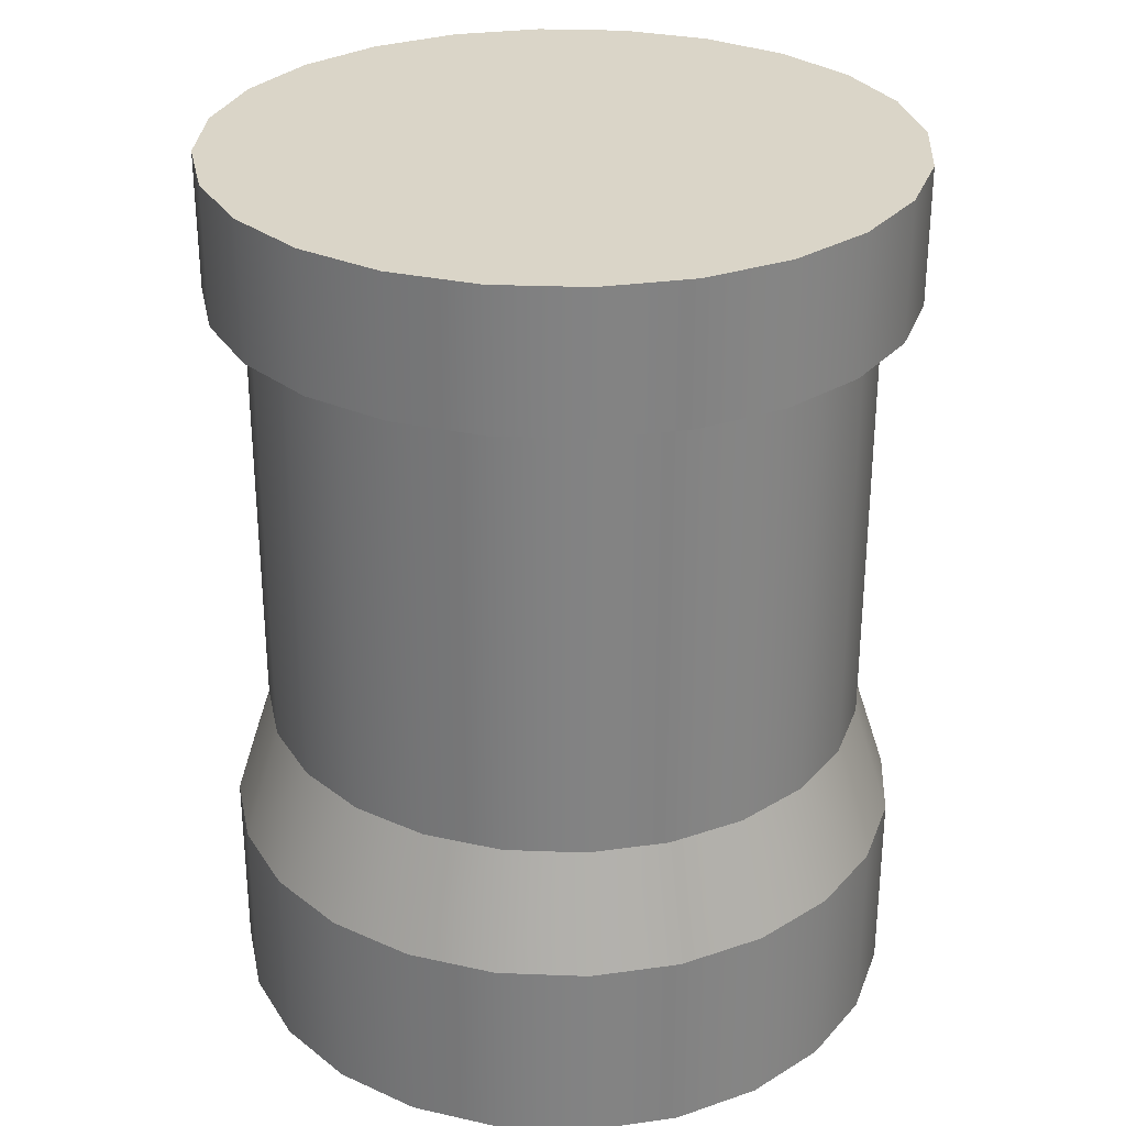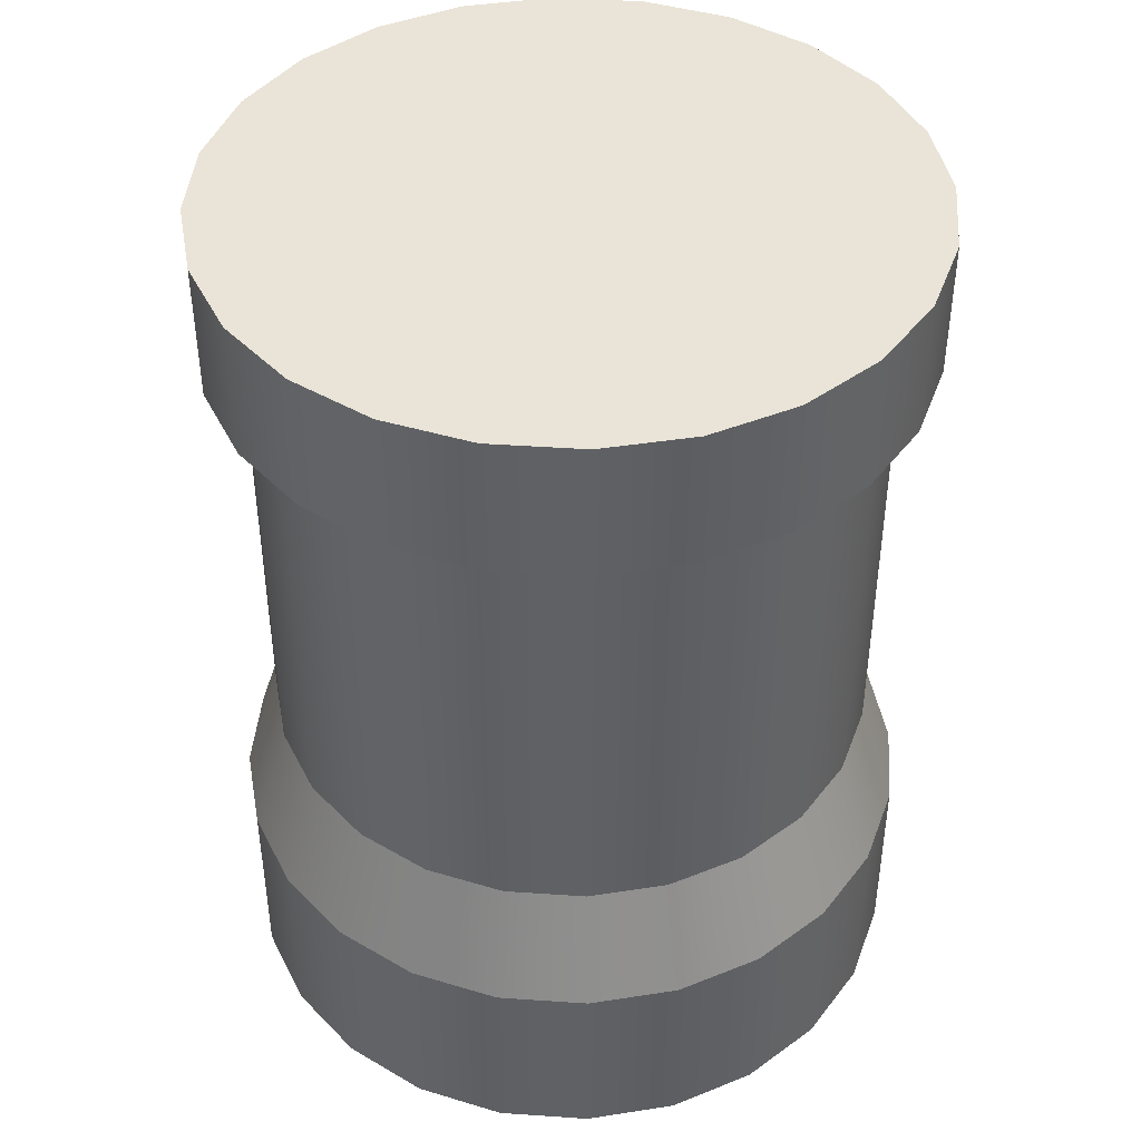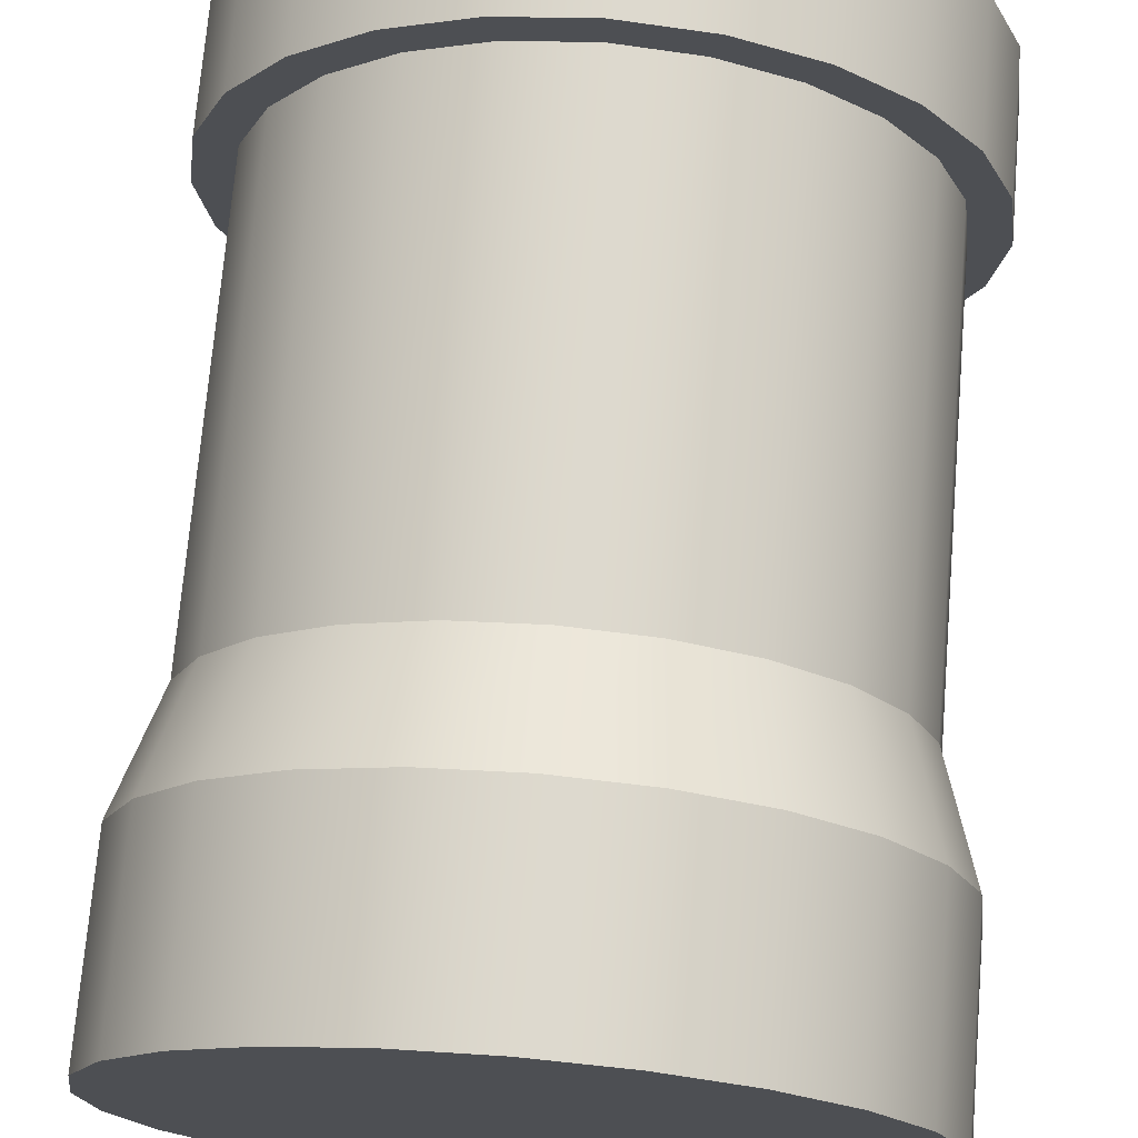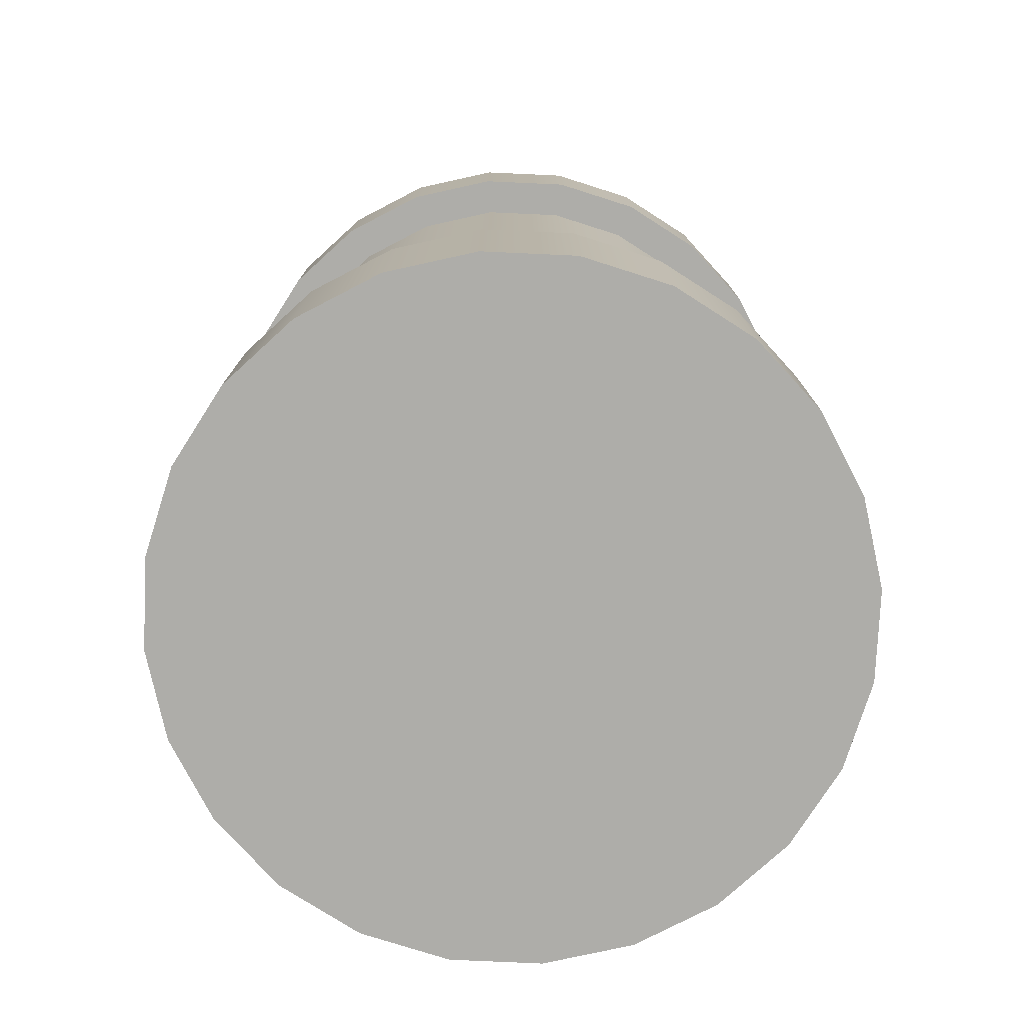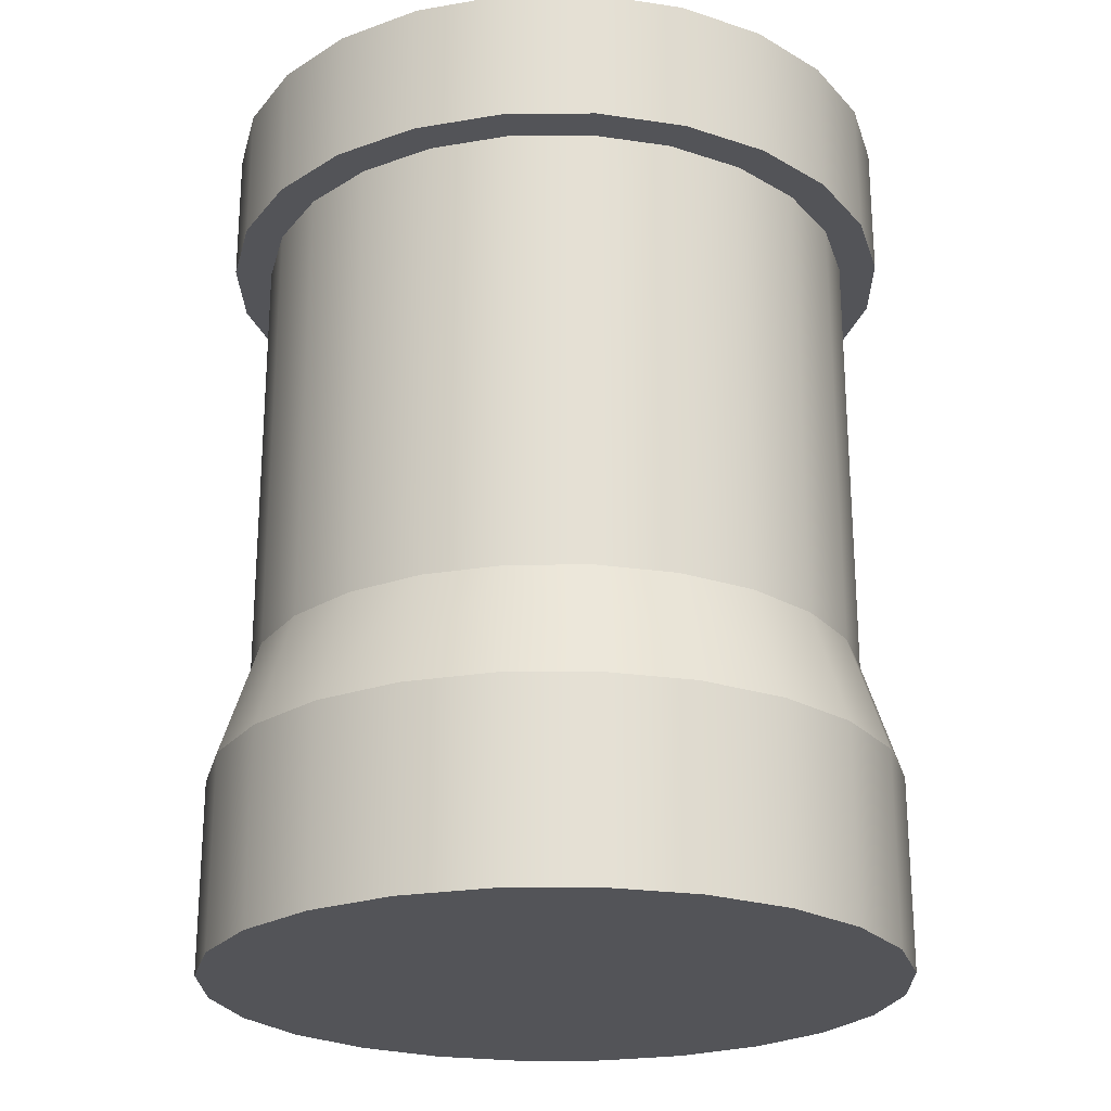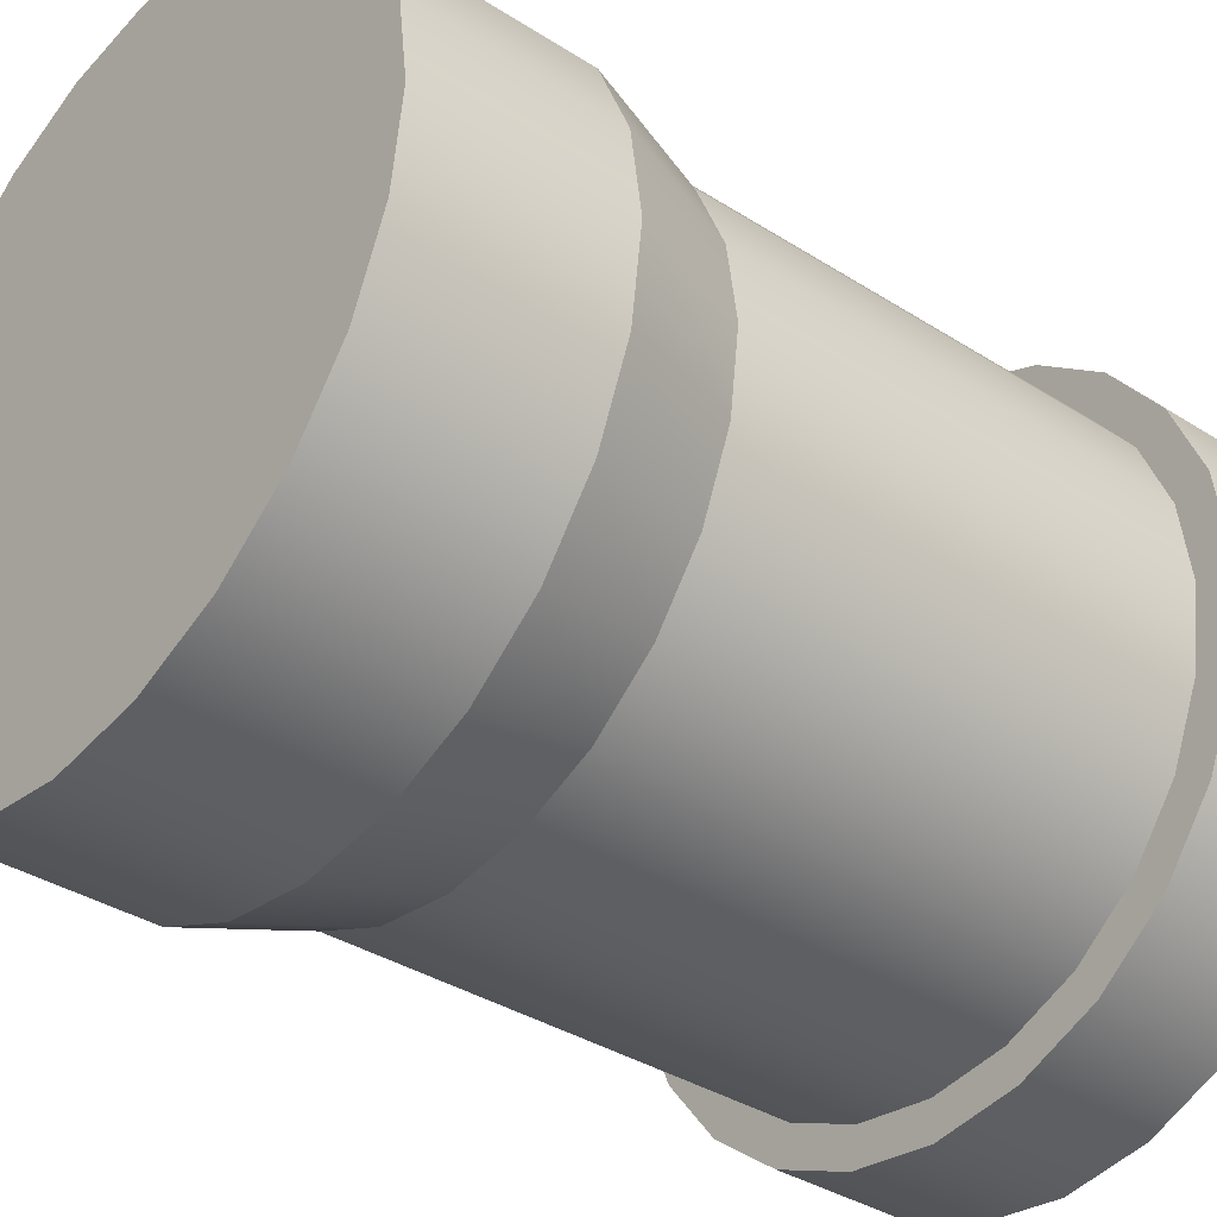
<metadata>
{"format":"obj","ext":"obj","renderer":"f3d","projection":"perspective","resolution":1024,"background":"white","views":[{"elev":29.4,"azim":10.8,"up":"+Y"},{"elev":43.0,"azim":-62.9,"up":"+Y"},{"elev":72.0,"azim":4.8,"up":"+Z"},{"elev":-77.1,"azim":-160.1,"up":"+Y"},{"elev":-23.5,"azim":-126.5,"up":"+Y"},{"elev":-36.3,"azim":50.2,"up":"+Z"}]}
</metadata>
<code>
o towerBase
v -40 0 0
v -50.35 -0 1.363
v -50.35 22.4 1.363
v -40 22.4 1e-06
v -29.65 -0 1.363
v -29.65 22.4 1.363
v -20 -0 5.359
v -20 22.4 5.359
v -11.72 -1e-06 11.72
v -11.72 22.4 11.72
v -5.359 22.4 20
v -5.359 -1e-06 20
v -1.363 22.4 29.65
v -1.363 -1e-06 29.65
v 0 22.4 40
v 0 -2e-06 40
v -1.363 22.4 50.35
v -1.363 -2e-06 50.35
v -5.359 22.4 60
v -5.359 -3e-06 60
v -11.72 22.4 68.28
v -11.72 -3e-06 68.28
v -20 -3e-06 74.64
v -20 22.4 74.64
v -29.65 -3e-06 78.64
v -29.65 22.4 78.64
v -40 -3e-06 80
v -40 22.4 80
v -50.35 -3e-06 78.64
v -50.35 22.4 78.64
v -60 -3e-06 74.64
v -60 22.4 74.64
v -68.28 -3e-06 68.28
v -68.28 22.4 68.28
v -74.64 22.4 60
v -74.64 -3e-06 60
v -78.64 22.4 50.35
v -78.64 -2e-06 50.35
v -80 22.4 40
v -80 -2e-06 40
v -78.64 22.4 29.65
v -78.64 -1e-06 29.65
v -74.64 22.4 20
v -74.64 -1e-06 20
v -68.28 22.4 11.72
v -68.28 -1e-06 11.72
v -60 -0 5.359
v -60 22.4 5.359
v -70.83 36 57.8
v -74.39 36 49.21
v -49.21 36 5.613
v -40 36 4.4
v -65.17 36 65.17
v -57.8 36 70.83
v -49.21 36 74.39
v -40 36 75.6
v -70.83 36 22.2
v -74.39 36 30.79
v -30.79 36 74.39
v -22.2 36 70.83
v -57.8 36 9.169
v -65.17 36 14.83
v -75.6 36 40
v -5.613 36 49.21
v -9.169 36 57.8
v -14.83 36 65.17
v -4.4 36 40
v -5.613 36 30.79
v -30.79 36 5.613
v -22.2 36 9.169
v -14.83 36 14.83
v -9.169 36 22.2
v -30.79 80.8 74.39
v -22.2 80.8 70.83
v -22.2 88.8 70.83
v -30.79 88.8 74.39
v -14.83 80.8 65.17
v -14.83 88.8 65.17
v -9.169 80.8 57.8
v -9.169 88.8 57.8
v -5.613 80.8 49.21
v -5.613 88.8 49.21
v -5.613 80.8 30.79
v -5.613 88.8 30.79
v -4.4 88.8 40
v -4.4 80.8 40
v -9.169 80.8 22.2
v -9.169 88.8 22.2
v -14.83 80.8 14.83
v -14.83 88.8 14.83
v -22.2 80.8 9.169
v -22.2 88.8 9.169
v -30.79 80.8 5.613
v -30.79 88.8 5.613
v -40 80.8 4.4
v -40 88.8 4.4
v -49.21 80.8 5.613
v -57.8 80.8 9.169
v -57.8 88.8 9.169
v -49.21 88.8 5.613
v -75.6 88.8 40
v -75.6 80.8 40
v -74.39 80.8 49.21
v -74.39 88.8 49.21
v -70.83 80.8 57.8
v -70.83 88.8 57.8
v -65.17 80.8 65.17
v -65.17 88.8 65.17
v -57.8 80.8 70.83
v -57.8 88.8 70.83
v -49.21 80.8 74.39
v -40 80.8 75.6
v -40 88.8 75.6
v -49.21 88.8 74.39
v -65.17 80.8 14.83
v -65.17 88.8 14.83
v -70.83 88.8 22.2
v -70.83 80.8 22.2
v -74.39 80.8 30.79
v -74.39 88.8 30.79
v -1.363 88.8 29.65
v 0 88.8 40
v -1.363 88.8 50.35
v -5.359 88.8 60
v -11.72 88.8 68.28
v -20 88.8 74.64
v -29.65 88.8 78.64
v -40 88.8 80
v -50.35 88.8 78.64
v -60 88.8 74.64
v -68.28 88.8 68.28
v -74.64 88.8 60
v -78.64 88.8 50.35
v -78.64 88.8 29.65
v -74.64 88.8 20
v -68.28 88.8 11.72
v -60 88.8 5.359
v -50.35 88.8 1.363
v -40 88.8 4e-06
v -29.65 88.8 1.363
v -20 88.8 5.359
v -11.72 88.8 11.72
v -5.359 88.8 20
v -80 88.8 40
v -20 104.8 74.64
v -29.65 104.8 78.64
v -11.72 104.8 68.28
v -5.359 104.8 60
v -1.363 104.8 50.35
v 0 104.8 40
v -1.363 104.8 29.65
v -5.359 104.8 20
v -11.72 104.8 11.72
v -20 104.8 5.359
v -29.65 104.8 1.363
v -40 104.8 5e-06
v -50.35 104.8 1.363
v -60 104.8 5.359
v -68.28 104.8 11.72
v -74.64 104.8 20
v -78.64 104.8 29.65
v -80 104.8 40
v -78.64 104.8 50.35
v -74.64 104.8 60
v -68.28 104.8 68.28
v -60 104.8 74.64
v -50.35 104.8 78.64
v -40 104.8 80
f 1 2 3
f 3 4 1
f 5 1 4
f 4 6 5
f 7 5 6
f 6 8 7
f 9 7 8
f 8 10 9
f 9 10 11
f 11 12 9
f 12 11 13
f 13 14 12
f 14 13 15
f 15 16 14
f 16 15 17
f 17 18 16
f 18 17 19
f 19 20 18
f 20 19 21
f 21 22 20
f 23 22 21
f 21 24 23
f 25 23 24
f 24 26 25
f 27 25 26
f 26 28 27
f 29 27 28
f 28 30 29
f 31 29 30
f 30 32 31
f 33 31 32
f 32 34 33
f 35 36 33
f 33 34 35
f 37 38 36
f 36 35 37
f 39 40 38
f 38 37 39
f 41 42 40
f 40 39 41
f 43 44 42
f 42 41 43
f 45 46 44
f 44 43 45
f 47 46 45
f 45 48 47
f 2 47 48
f 48 3 2
f 49 50 37
f 37 35 49
f 4 3 51
f 51 52 4
f 53 49 35
f 35 34 53
f 34 32 54
f 54 53 34
f 32 30 55
f 55 54 32
f 30 28 56
f 56 55 30
f 57 43 41
f 41 58 57
f 28 26 59
f 59 56 28
f 26 24 60
f 60 59 26
f 3 48 61
f 61 51 3
f 48 45 62
f 62 61 48
f 62 45 43
f 43 57 62
f 58 41 39
f 39 63 58
f 50 63 39
f 39 37 50
f 17 64 65
f 65 19 17
f 24 21 66
f 66 60 24
f 15 67 64
f 64 17 15
f 15 13 68
f 68 67 15
f 19 65 66
f 66 21 19
f 8 6 69
f 69 70 8
f 11 10 71
f 71 72 11
f 10 8 70
f 70 71 10
f 6 4 52
f 52 69 6
f 13 11 72
f 72 68 13
f 73 74 75
f 75 76 73
f 74 77 78
f 78 75 74
f 79 80 78
f 78 77 79
f 81 82 80
f 80 79 81
f 83 84 85
f 85 86 83
f 87 88 84
f 84 83 87
f 89 90 88
f 88 87 89
f 89 91 92
f 92 90 89
f 91 93 94
f 94 92 91
f 93 95 96
f 96 94 93
f 86 85 82
f 82 81 86
f 97 98 99
f 99 100 97
f 101 102 103
f 103 104 101
f 104 103 105
f 105 106 104
f 106 105 107
f 107 108 106
f 107 109 110
f 110 108 107
f 111 112 113
f 113 114 111
f 109 111 114
f 114 110 109
f 112 73 76
f 76 113 112
f 98 115 116
f 116 99 98
f 117 118 119
f 119 120 117
f 116 115 118
f 118 117 116
f 95 97 100
f 100 96 95
f 120 119 102
f 102 101 120
f 121 122 123
f 123 124 121
f 124 85 121
f 124 82 85
f 124 125 82
f 125 80 82
f 125 78 80
f 125 126 78
f 126 75 78
f 126 127 75
f 127 76 75
f 127 128 76
f 128 113 76
f 128 129 113
f 129 114 113
f 129 110 114
f 129 130 110
f 130 108 110
f 130 131 108
f 131 106 108
f 131 132 106
f 132 104 106
f 132 101 104
f 132 133 101
f 101 133 134
f 101 134 135
f 120 101 135
f 117 120 135
f 117 135 136
f 116 117 136
f 116 136 137
f 99 116 137
f 99 137 138
f 100 99 138
f 100 138 139
f 96 100 139
f 94 96 139
f 94 139 140
f 92 94 140
f 92 140 141
f 90 92 141
f 90 141 142
f 88 90 142
f 84 88 142
f 84 142 143
f 85 84 143
f 143 121 85
f 133 144 134
f 127 126 145
f 145 146 127
f 126 125 147
f 147 145 126
f 124 148 147
f 147 125 124
f 123 149 148
f 148 124 123
f 122 150 149
f 149 123 122
f 150 122 121
f 121 151 150
f 143 152 151
f 151 121 143
f 142 153 152
f 152 143 142
f 142 141 154
f 154 153 142
f 141 140 155
f 155 154 141
f 140 139 156
f 156 155 140
f 157 156 139
f 139 138 157
f 138 137 158
f 158 157 138
f 137 136 159
f 159 158 137
f 159 136 135
f 135 160 159
f 160 135 134
f 134 161 160
f 161 134 144
f 144 162 161
f 162 144 133
f 133 163 162
f 163 133 132
f 132 164 163
f 164 132 131
f 131 165 164
f 131 130 166
f 166 165 131
f 130 129 167
f 167 166 130
f 129 128 168
f 168 167 129
f 128 127 146
f 146 168 128
f 14 16 18
f 18 20 14
f 20 12 14
f 20 22 12
f 22 9 12
f 22 23 9
f 23 7 9
f 23 5 7
f 23 25 5
f 25 27 5
f 27 1 5
f 27 29 1
f 29 2 1
f 29 31 2
f 31 47 2
f 31 46 47
f 31 33 46
f 33 44 46
f 33 36 44
f 36 38 44
f 38 42 44
f 38 40 42
f 52 51 97
f 97 95 52
f 51 61 98
f 98 97 51
f 61 62 115
f 115 98 61
f 115 62 57
f 57 118 115
f 118 57 58
f 58 119 118
f 119 58 63
f 63 102 119
f 102 63 50
f 50 103 102
f 103 50 49
f 49 105 103
f 105 49 53
f 53 107 105
f 53 54 109
f 109 107 53
f 54 55 111
f 111 109 54
f 55 56 112
f 112 111 55
f 56 59 73
f 73 112 56
f 59 60 74
f 74 73 59
f 60 66 77
f 77 74 60
f 65 79 77
f 77 66 65
f 64 81 79
f 79 65 64
f 67 86 81
f 81 64 67
f 68 83 86
f 86 67 68
f 72 87 83
f 83 68 72
f 71 89 87
f 87 72 71
f 71 70 91
f 91 89 71
f 70 69 93
f 93 91 70
f 69 52 95
f 95 93 69
f 149 150 151
f 151 152 149
f 152 148 149
f 152 153 148
f 153 147 148
f 153 154 147
f 154 145 147
f 154 155 145
f 155 146 145
f 155 168 146
f 155 156 168
f 156 157 168
f 157 167 168
f 157 158 167
f 158 166 167
f 158 159 166
f 159 165 166
f 159 164 165
f 159 160 164
f 160 161 164
f 161 163 164
f 161 162 163

</code>
